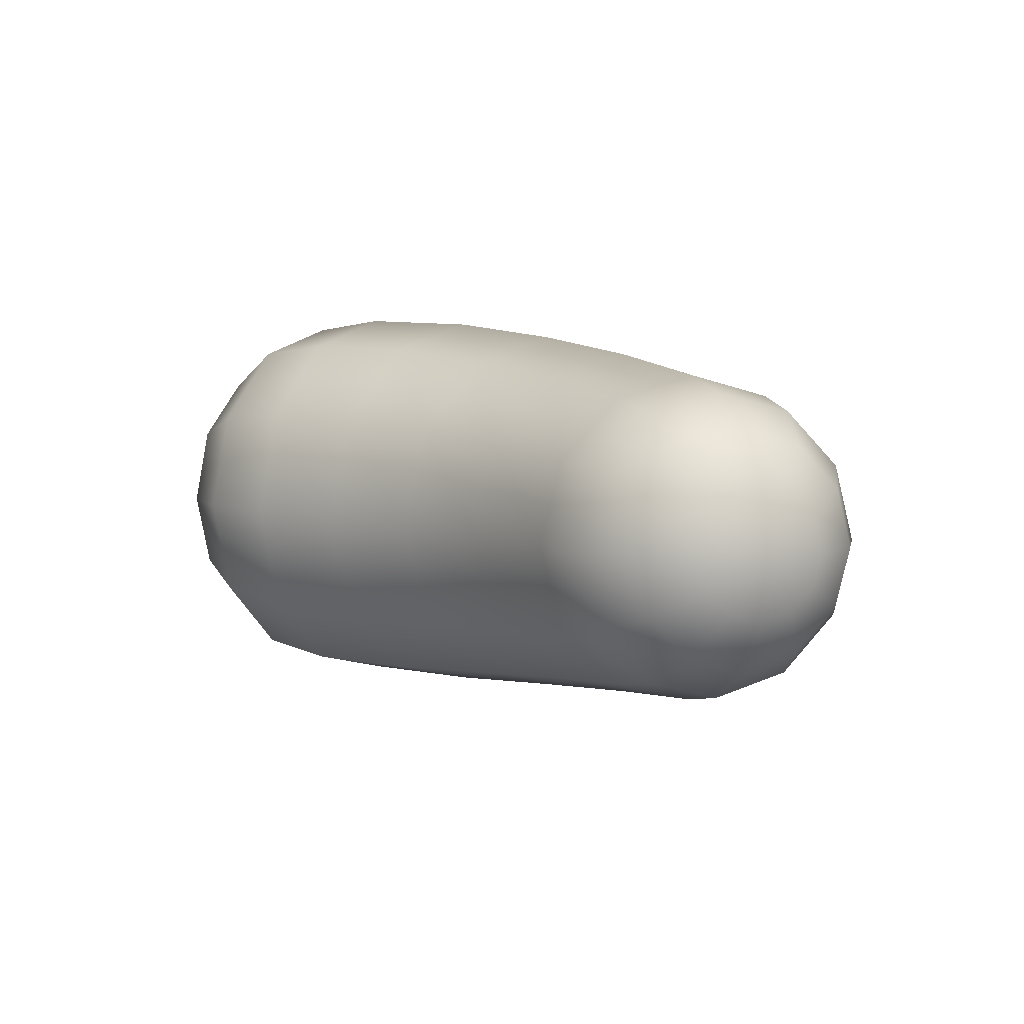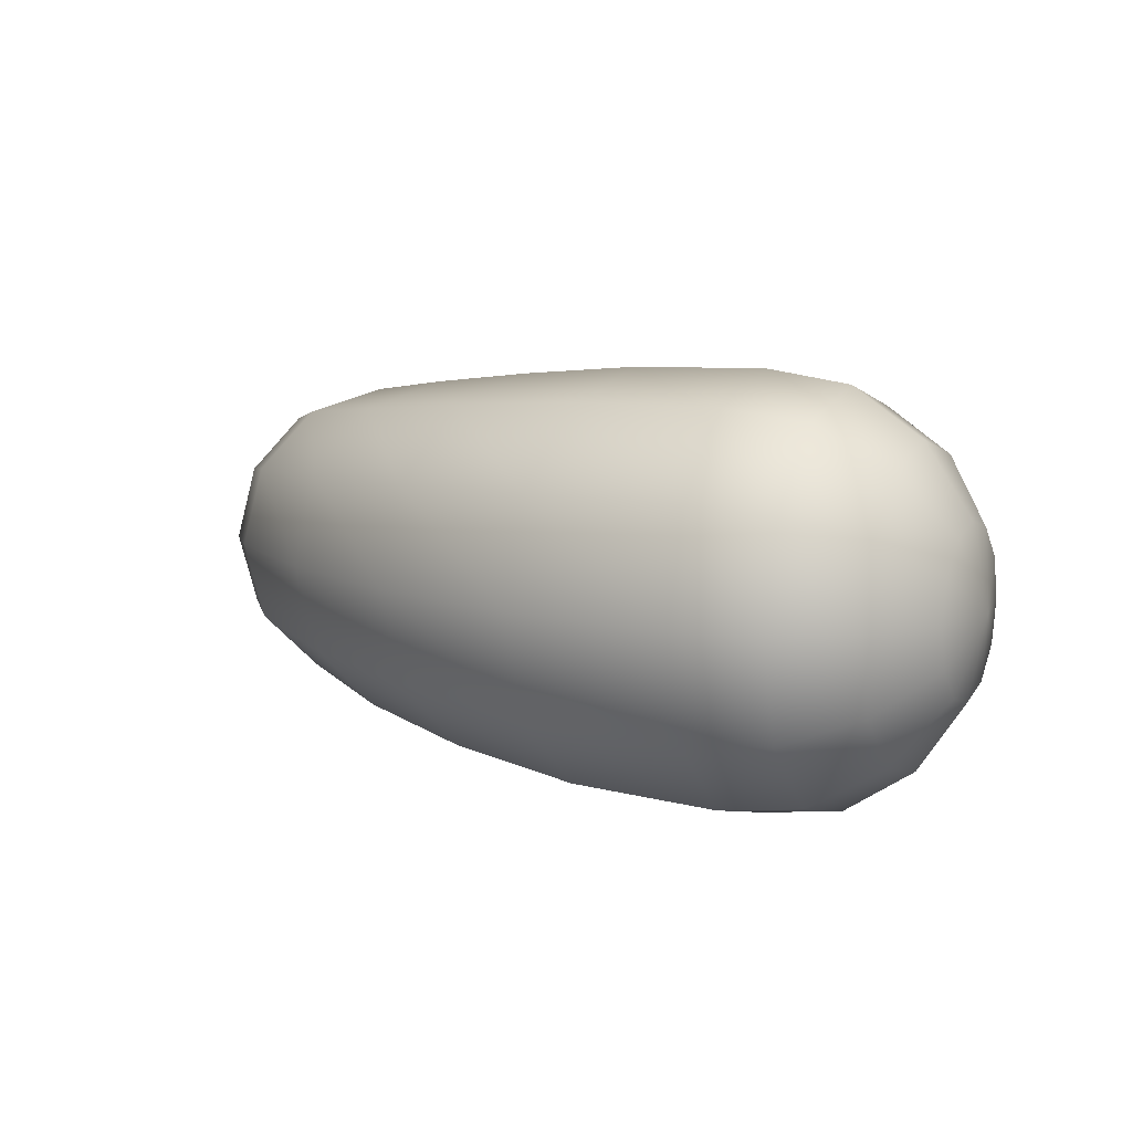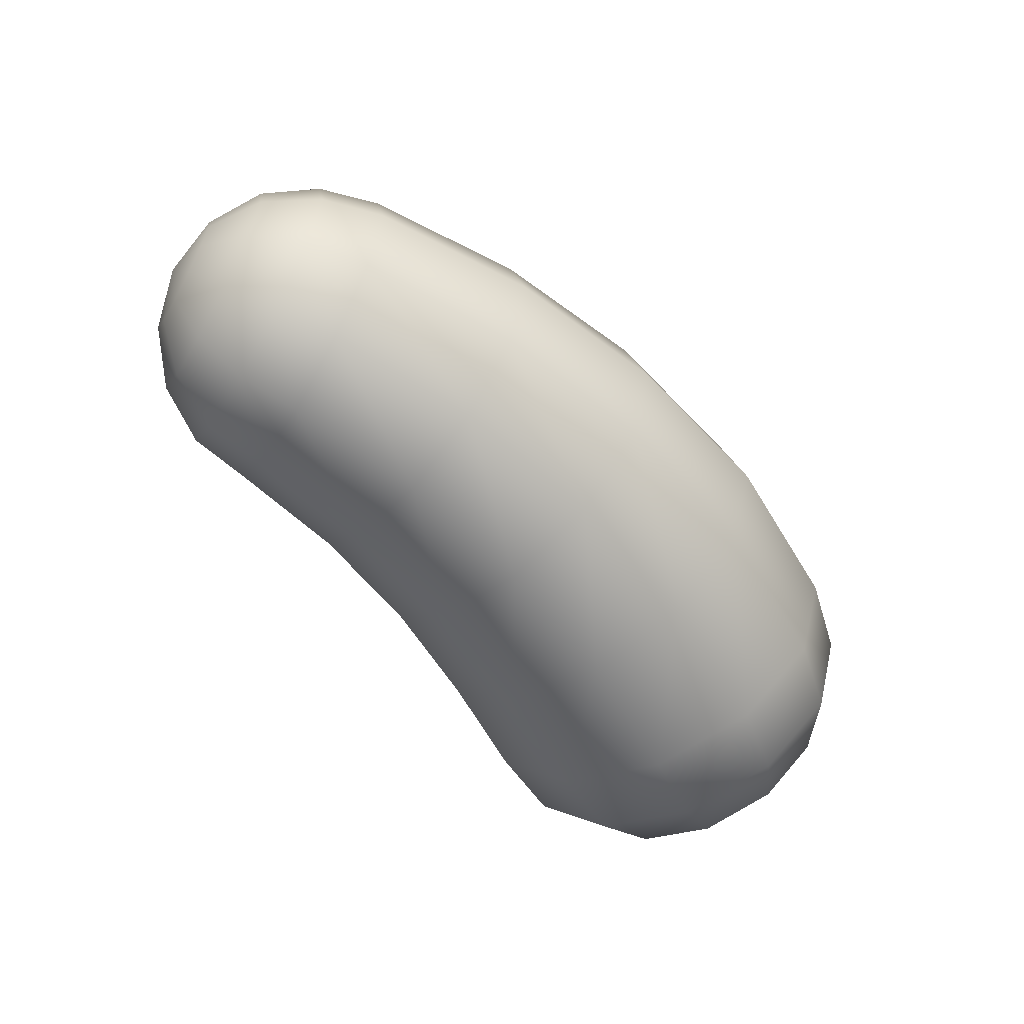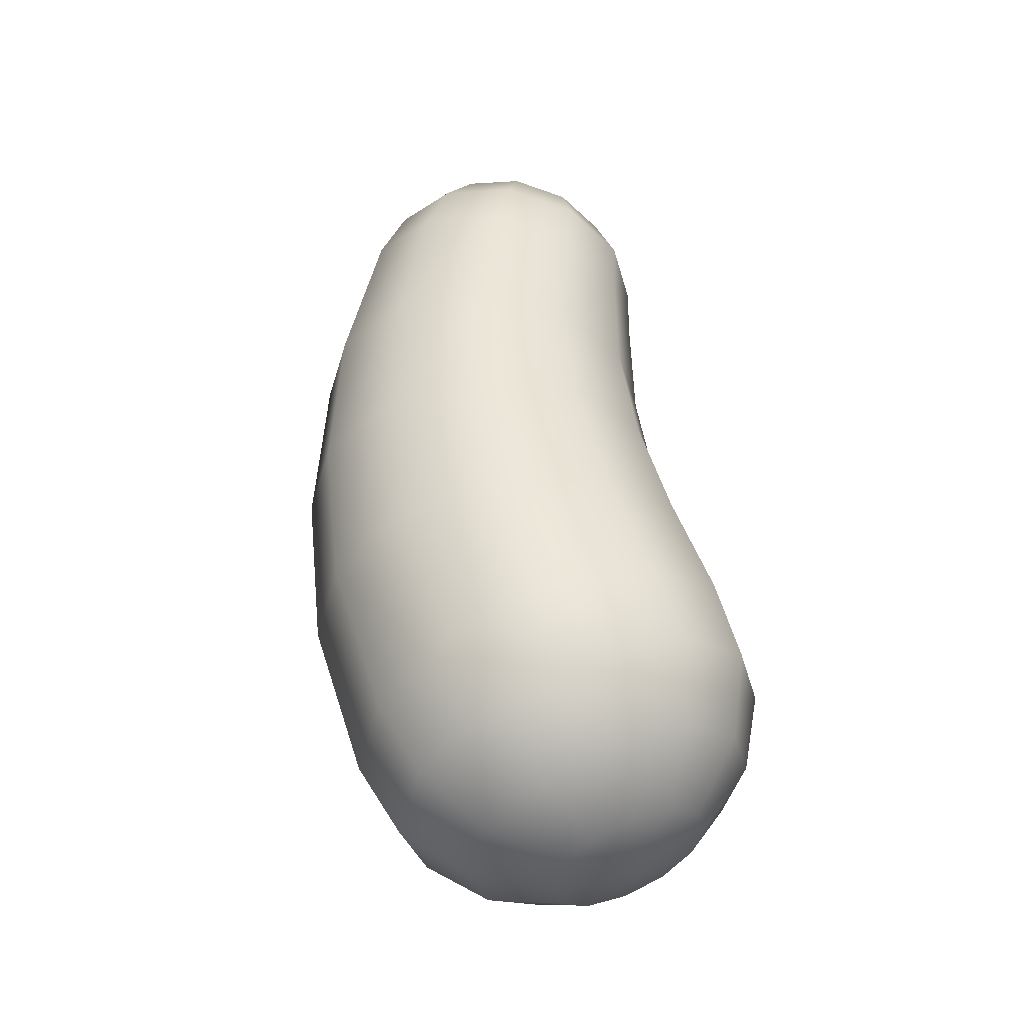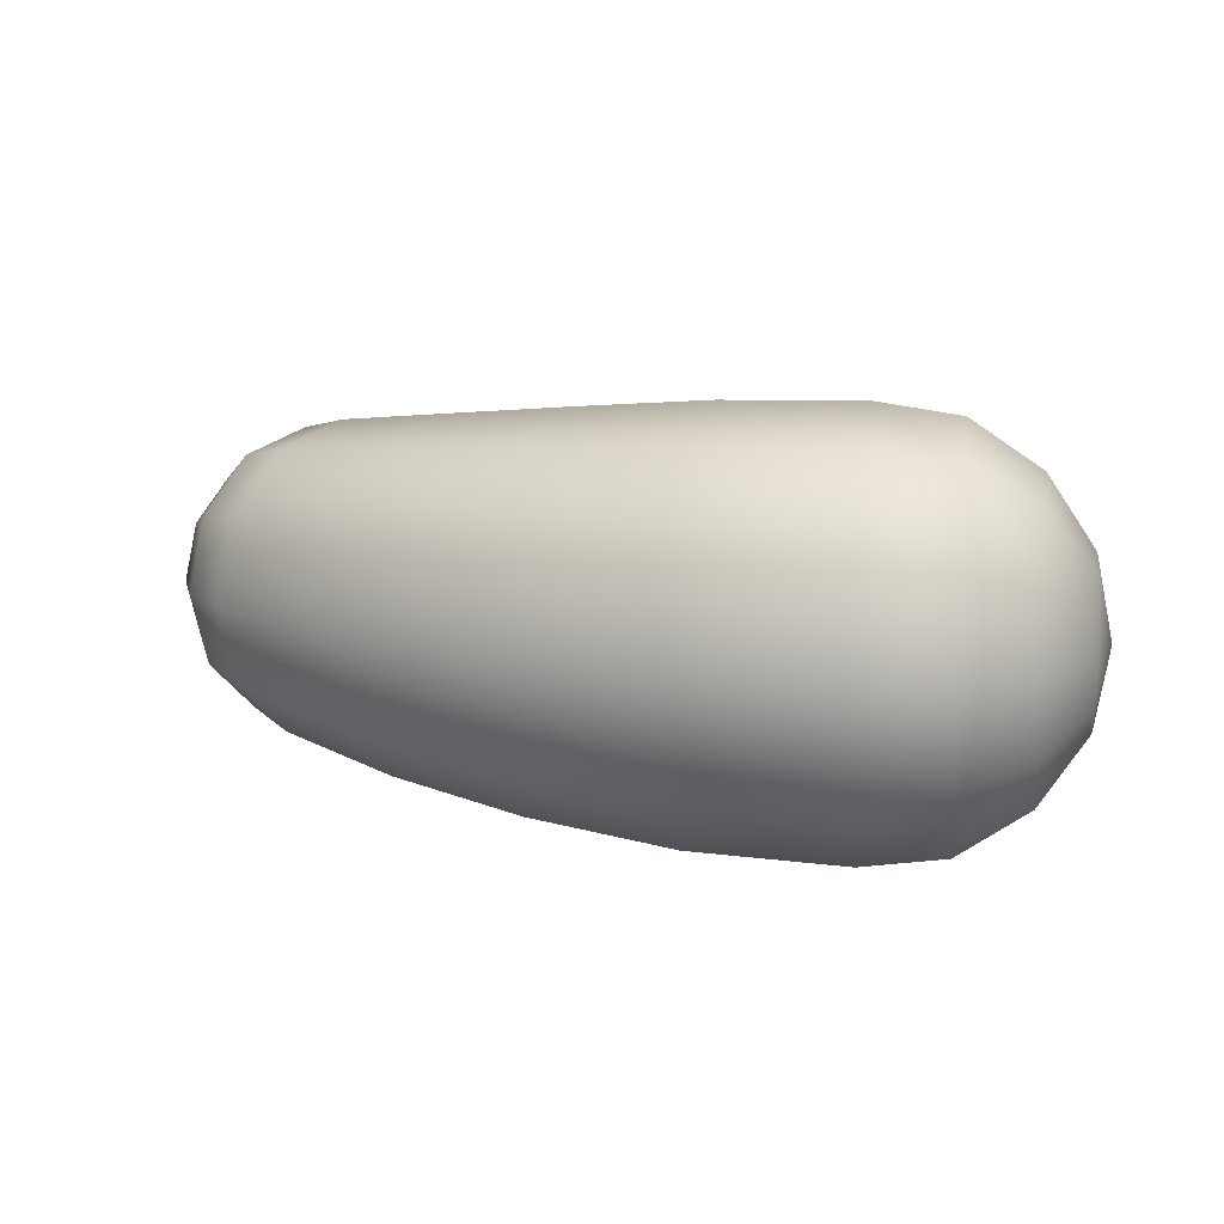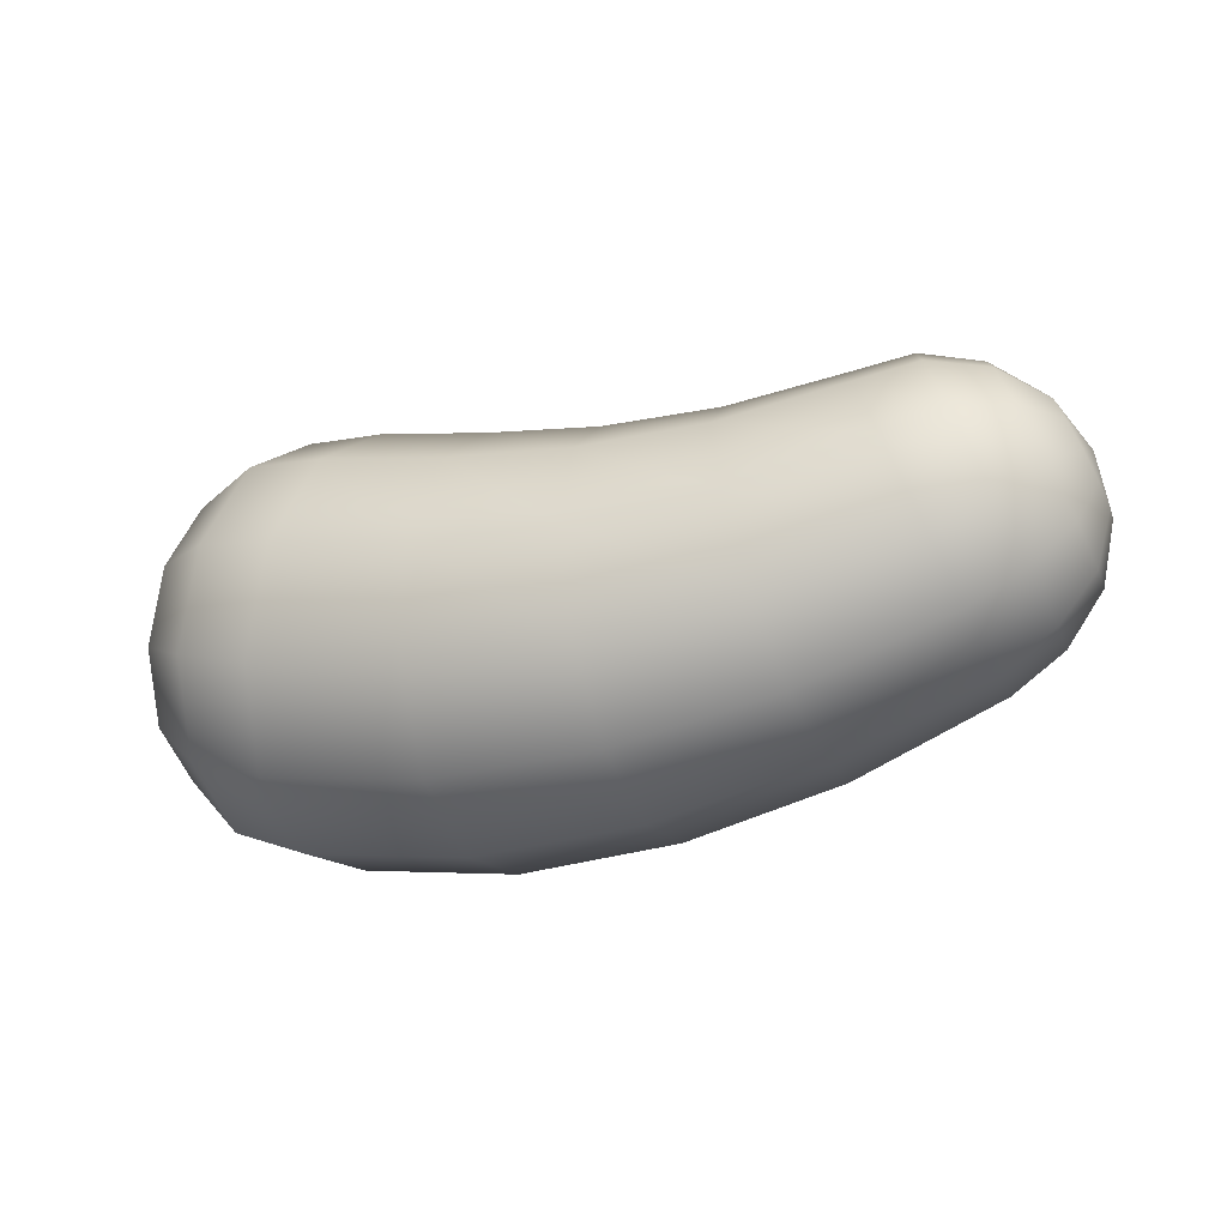
<metadata>
{"format":"obj","ext":"obj","renderer":"f3d","projection":"perspective","resolution":1024,"background":"white","views":[{"elev":6.3,"azim":50.8,"up":"+Y"},{"elev":9.2,"azim":-135.8,"up":"+Y"},{"elev":-59.3,"azim":131.9,"up":"+Y"},{"elev":52.9,"azim":-96.5,"up":"+Y"},{"elev":12.4,"azim":-154.3,"up":"+Y"},{"elev":-31.3,"azim":21.5,"up":"+Z"}]}
</metadata>
<code>
g default
v -1.807 0.1347 -0.07627
v -1.779 0.2333 0.01821
v -1.741 0.2694 0.1473
v -1.702 0.2333 0.2764
v -1.674 0.1347 0.3708
v -1.664 -0 0.4054
v -1.674 -0.1347 0.3708
v -1.702 -0.2333 0.2764
v -1.741 -0.2694 0.1473
v -1.779 -0.2333 0.01821
v -1.807 -0.1347 -0.07627
v -1.818 -0 -0.1109
v -1.714 0.2489 -0.3099
v -1.663 0.4311 -0.1349
v -1.594 0.4978 0.1042
v -1.525 0.4311 0.3433
v -1.475 0.2489 0.5184
v -1.456 0 0.5824
v -1.475 -0.2489 0.5184
v -1.525 -0.4311 0.3433
v -1.594 -0.4978 0.1042
v -1.663 -0.4311 -0.1349
v -1.714 -0.2489 -0.3099
v -1.733 0 -0.3739
v -1.534 0.3252 -0.5006
v -1.467 0.5632 -0.2722
v -1.375 0.6504 0.03982
v -1.284 0.5632 0.3518
v -1.216 0.3252 0.5802
v -1.192 1e-06 0.6638
v -1.216 -0.3252 0.5802
v -1.284 -0.5632 0.3518
v -1.375 -0.6504 0.03982
v -1.467 -0.5632 -0.2722
v -1.534 -0.3252 -0.5006
v -1.558 -0 -0.5842
v -1.286 0.3446 -0.6085
v -1.214 0.5968 -0.3666
v -1.117 0.6891 -0.03616
v -1.019 0.5968 0.2943
v -0.9475 0.3446 0.5361
v -0.9213 0 0.6247
v -0.9475 -0.3446 0.5361
v -1.019 -0.5968 0.2943
v -1.117 -0.6891 -0.03616
v -1.214 -0.5968 -0.3666
v -1.286 -0.3446 -0.6085
v -1.312 1e-06 -0.697
v -0.7524 0.3394 -0.7147
v -0.7182 0.5879 -0.4686
v -0.6714 0.6789 -0.1324
v -0.6247 0.5879 0.2038
v -0.5905 0.3394 0.4499
v -0.5779 0 0.54
v -0.5905 -0.3394 0.4499
v -0.6247 -0.5879 0.2038
v -0.6714 -0.6789 -0.1324
v -0.7182 -0.5879 -0.4686
v -0.7524 -0.3394 -0.7147
v -0.7649 0 -0.8048
v -0.2106 0.3187 -0.7133
v -0.2132 0.552 -0.48
v -0.2168 0.6374 -0.1613
v -0.2204 0.552 0.1574
v -0.223 0.3187 0.3907
v -0.2239 0 0.4761
v -0.223 -0.3187 0.3907
v -0.2204 -0.552 0.1574
v -0.2168 -0.6374 -0.1613
v -0.2132 -0.552 -0.48
v -0.2106 -0.3187 -0.7133
v -0.2097 0 -0.7986
v 0.3183 0.2931 -0.6233
v 0.2839 0.5077 -0.4115
v 0.2371 0.5862 -0.1222
v 0.1902 0.5077 0.1671
v 0.1559 0.2931 0.3789
v 0.1434 0 0.4564
v 0.1559 -0.2931 0.3789
v 0.1902 -0.5077 0.1671
v 0.2371 -0.5862 -0.1222
v 0.2839 -0.5077 -0.4115
v 0.3183 -0.2931 -0.6233
v 0.3308 0 -0.7009
v 0.82 0.2648 -0.4529
v 0.7609 0.4587 -0.2682
v 0.6801 0.5297 -0.01601
v 0.5993 0.4587 0.2362
v 0.5402 0.2648 0.4209
v 0.5185 1e-06 0.4884
v 0.5402 -0.2648 0.4209
v 0.5993 -0.4587 0.2362
v 0.6801 -0.5297 -0.01601
v 0.7609 -0.4587 -0.2682
v 0.82 -0.2648 -0.4529
v 0.8417 0 -0.5205
v 0.9994 0.2424 -0.3477
v 0.9443 0.4199 -0.179
v 0.8692 0.4848 0.05148
v 0.794 0.4199 0.2819
v 0.739 0.2424 0.4506
v 0.7189 0 0.5124
v 0.739 -0.2424 0.4506
v 0.794 -0.4199 0.2819
v 0.8692 -0.4848 0.05148
v 0.9443 -0.4199 -0.179
v 0.9994 -0.2424 -0.3477
v 1.019 0 -0.4094
v 1.134 0.1855 -0.204
v 1.091 0.3213 -0.07507
v 1.033 0.3711 0.101
v 0.9744 0.3213 0.2772
v 0.9317 0.1855 0.4061
v 0.9161 0 0.4533
v 0.9317 -0.1855 0.4061
v 0.9744 -0.3213 0.2772
v 1.033 -0.3711 0.101
v 1.091 -0.3213 -0.07507
v 1.134 -0.1855 -0.204
v 1.149 0 -0.2512
v 1.196 0.1004 -0.0297
v 1.172 0.1739 0.03998
v 1.14 0.2008 0.1352
v 1.108 0.1739 0.2304
v 1.085 0.1004 0.3
v 1.076 1e-06 0.3256
v 1.085 -0.1004 0.3
v 1.108 -0.1739 0.2304
v 1.14 -0.2008 0.1352
v 1.172 -0.1739 0.03998
v 1.196 -0.1004 -0.0297
v 1.204 0 -0.05521
v -1.792 -0 0.1624
v 1.179 -0 0.148
g FoodMediumRLowerArm
f 1 2 14 13
f 2 3 15 14
f 3 4 16 15
f 4 5 17 16
f 5 6 18 17
f 6 7 19 18
f 7 8 20 19
f 8 9 21 20
f 9 10 22 21
f 10 11 23 22
f 11 12 24 23
f 12 1 13 24
f 13 14 26 25
f 14 15 27 26
f 15 16 28 27
f 16 17 29 28
f 17 18 30 29
f 18 19 31 30
f 19 20 32 31
f 20 21 33 32
f 21 22 34 33
f 22 23 35 34
f 23 24 36 35
f 24 13 25 36
f 25 26 38 37
f 26 27 39 38
f 27 28 40 39
f 28 29 41 40
f 29 30 42 41
f 30 31 43 42
f 31 32 44 43
f 32 33 45 44
f 33 34 46 45
f 34 35 47 46
f 35 36 48 47
f 36 25 37 48
f 37 38 50 49
f 38 39 51 50
f 39 40 52 51
f 40 41 53 52
f 41 42 54 53
f 42 43 55 54
f 43 44 56 55
f 44 45 57 56
f 45 46 58 57
f 46 47 59 58
f 47 48 60 59
f 48 37 49 60
f 49 50 62 61
f 50 51 63 62
f 51 52 64 63
f 52 53 65 64
f 53 54 66 65
f 54 55 67 66
f 55 56 68 67
f 56 57 69 68
f 57 58 70 69
f 58 59 71 70
f 59 60 72 71
f 60 49 61 72
f 61 62 74 73
f 62 63 75 74
f 63 64 76 75
f 64 65 77 76
f 65 66 78 77
f 66 67 79 78
f 67 68 80 79
f 68 69 81 80
f 69 70 82 81
f 70 71 83 82
f 71 72 84 83
f 72 61 73 84
f 73 74 86 85
f 74 75 87 86
f 75 76 88 87
f 76 77 89 88
f 77 78 90 89
f 78 79 91 90
f 79 80 92 91
f 80 81 93 92
f 81 82 94 93
f 82 83 95 94
f 83 84 96 95
f 84 73 85 96
f 85 86 98 97
f 86 87 99 98
f 87 88 100 99
f 88 89 101 100
f 89 90 102 101
f 90 91 103 102
f 91 92 104 103
f 92 93 105 104
f 93 94 106 105
f 94 95 107 106
f 95 96 108 107
f 96 85 97 108
f 97 98 110 109
f 98 99 111 110
f 99 100 112 111
f 100 101 113 112
f 101 102 114 113
f 102 103 115 114
f 103 104 116 115
f 104 105 117 116
f 105 106 118 117
f 106 107 119 118
f 107 108 120 119
f 108 97 109 120
f 109 110 122 121
f 110 111 123 122
f 111 112 124 123
f 112 113 125 124
f 113 114 126 125
f 114 115 127 126
f 115 116 128 127
f 116 117 129 128
f 117 118 130 129
f 118 119 131 130
f 119 120 132 131
f 120 109 121 132
f 2 1 133
f 3 2 133
f 4 3 133
f 5 4 133
f 6 5 133
f 7 6 133
f 8 7 133
f 9 8 133
f 10 9 133
f 11 10 133
f 12 11 133
f 1 12 133
f 121 122 134
f 122 123 134
f 123 124 134
f 124 125 134
f 125 126 134
f 126 127 134
f 127 128 134
f 128 129 134
f 129 130 134
f 130 131 134
f 131 132 134
f 132 121 134

</code>
